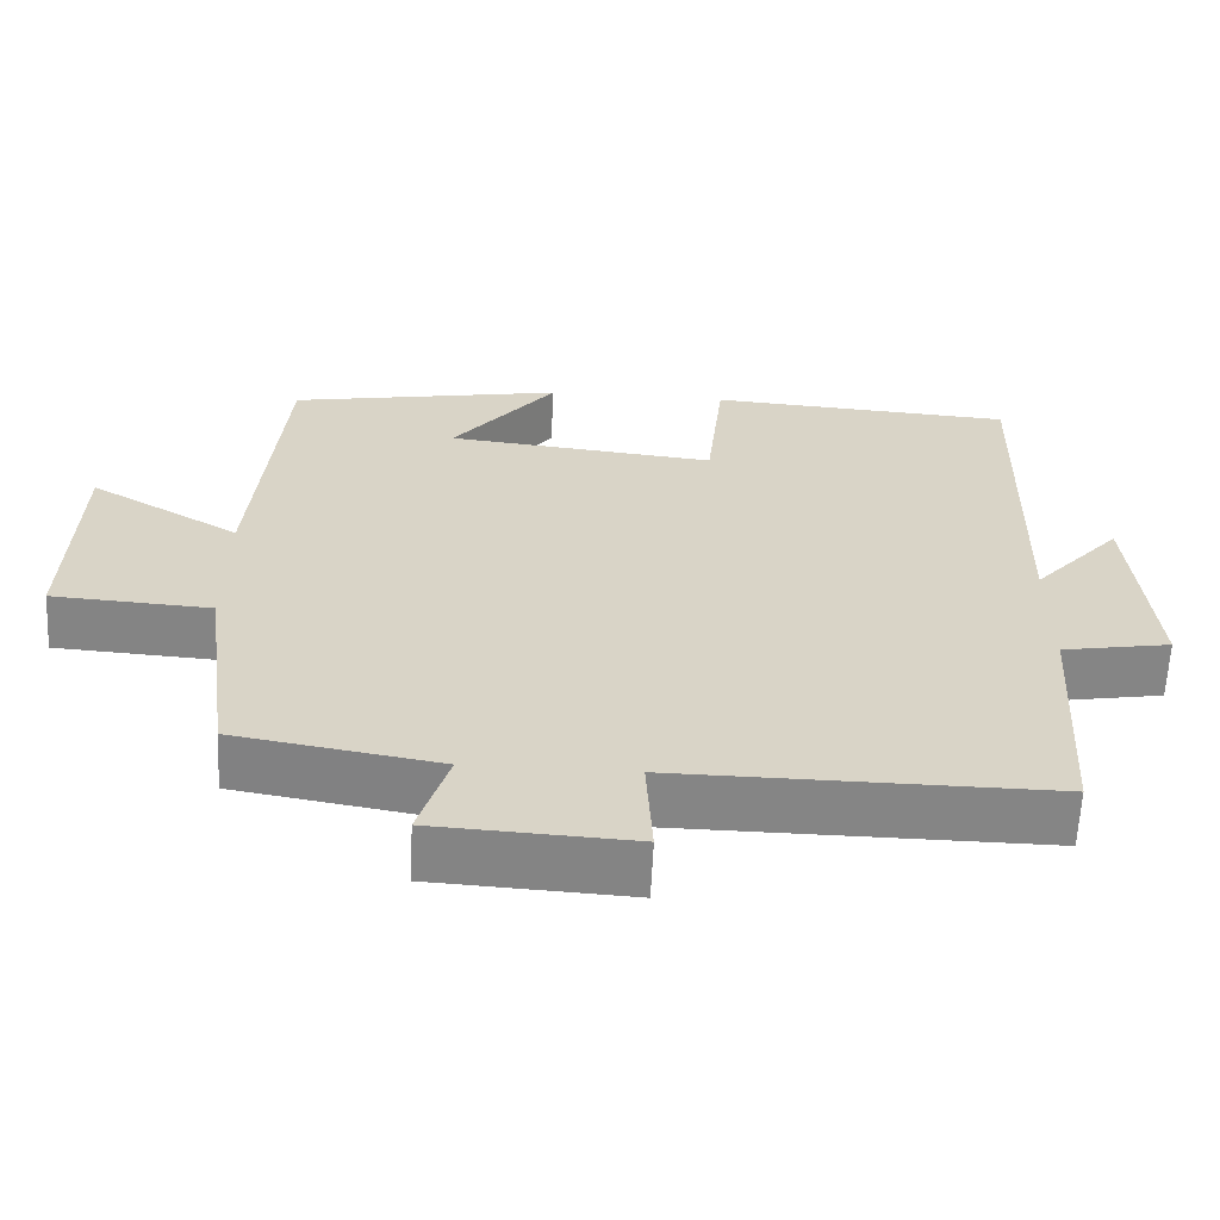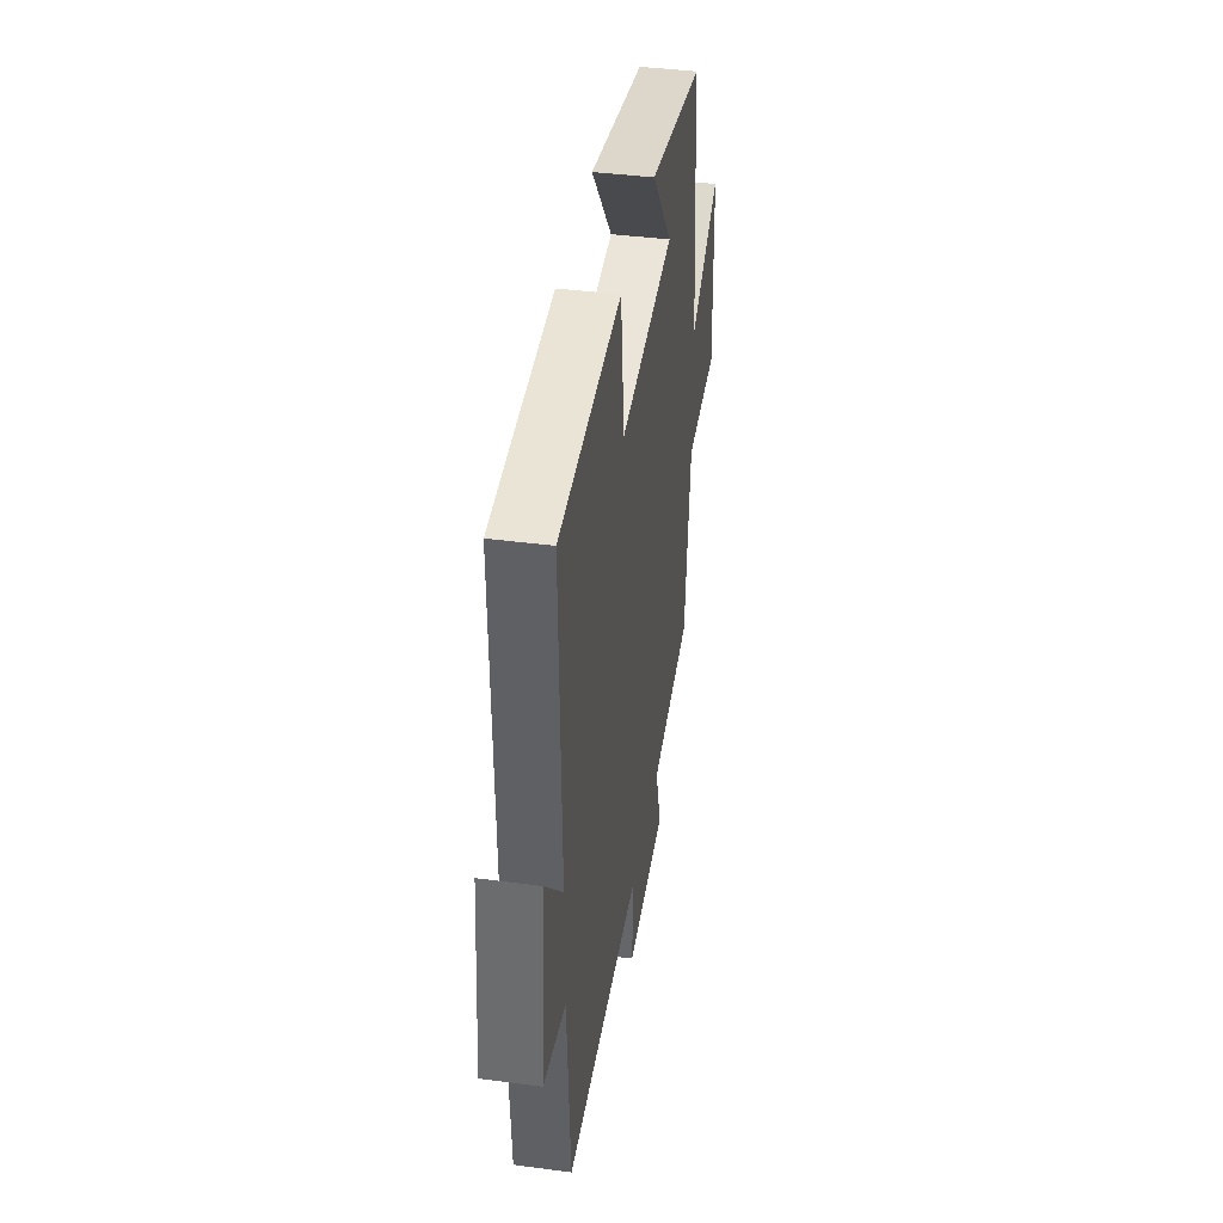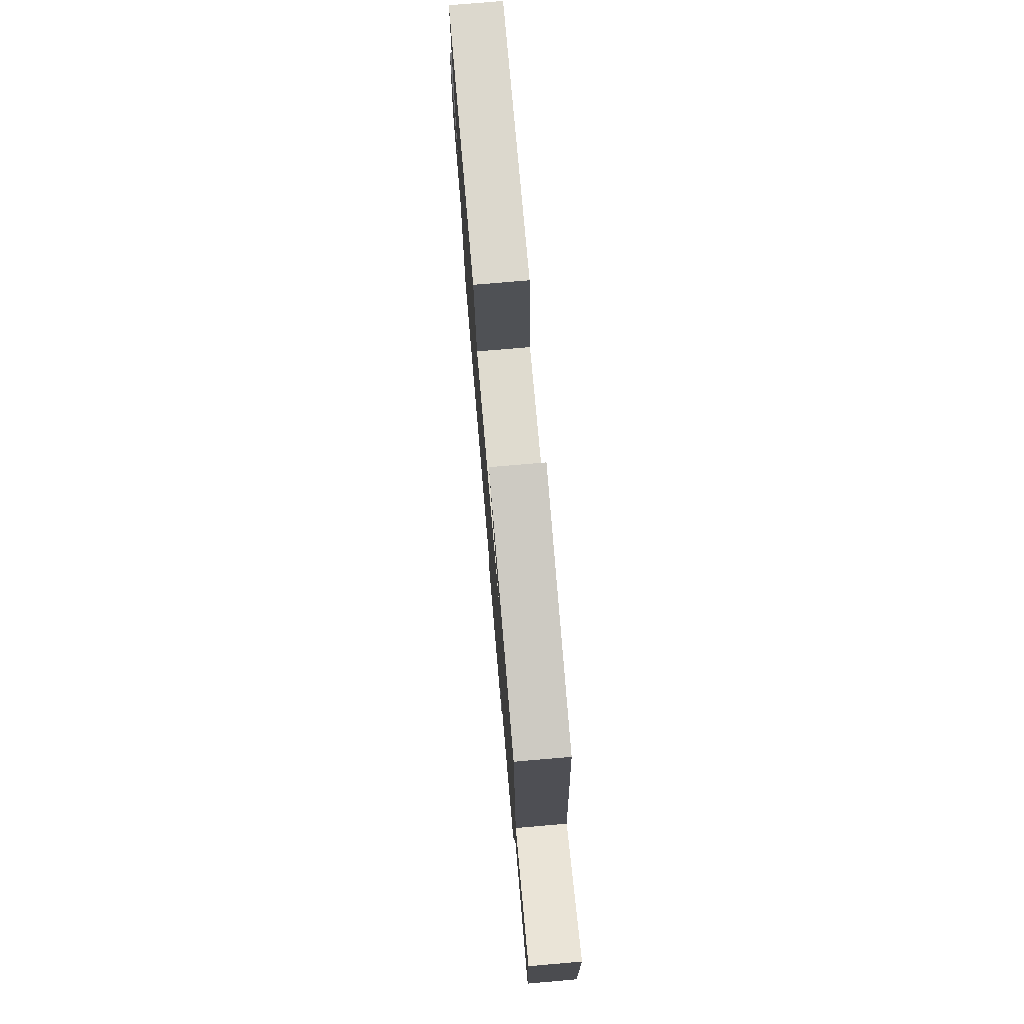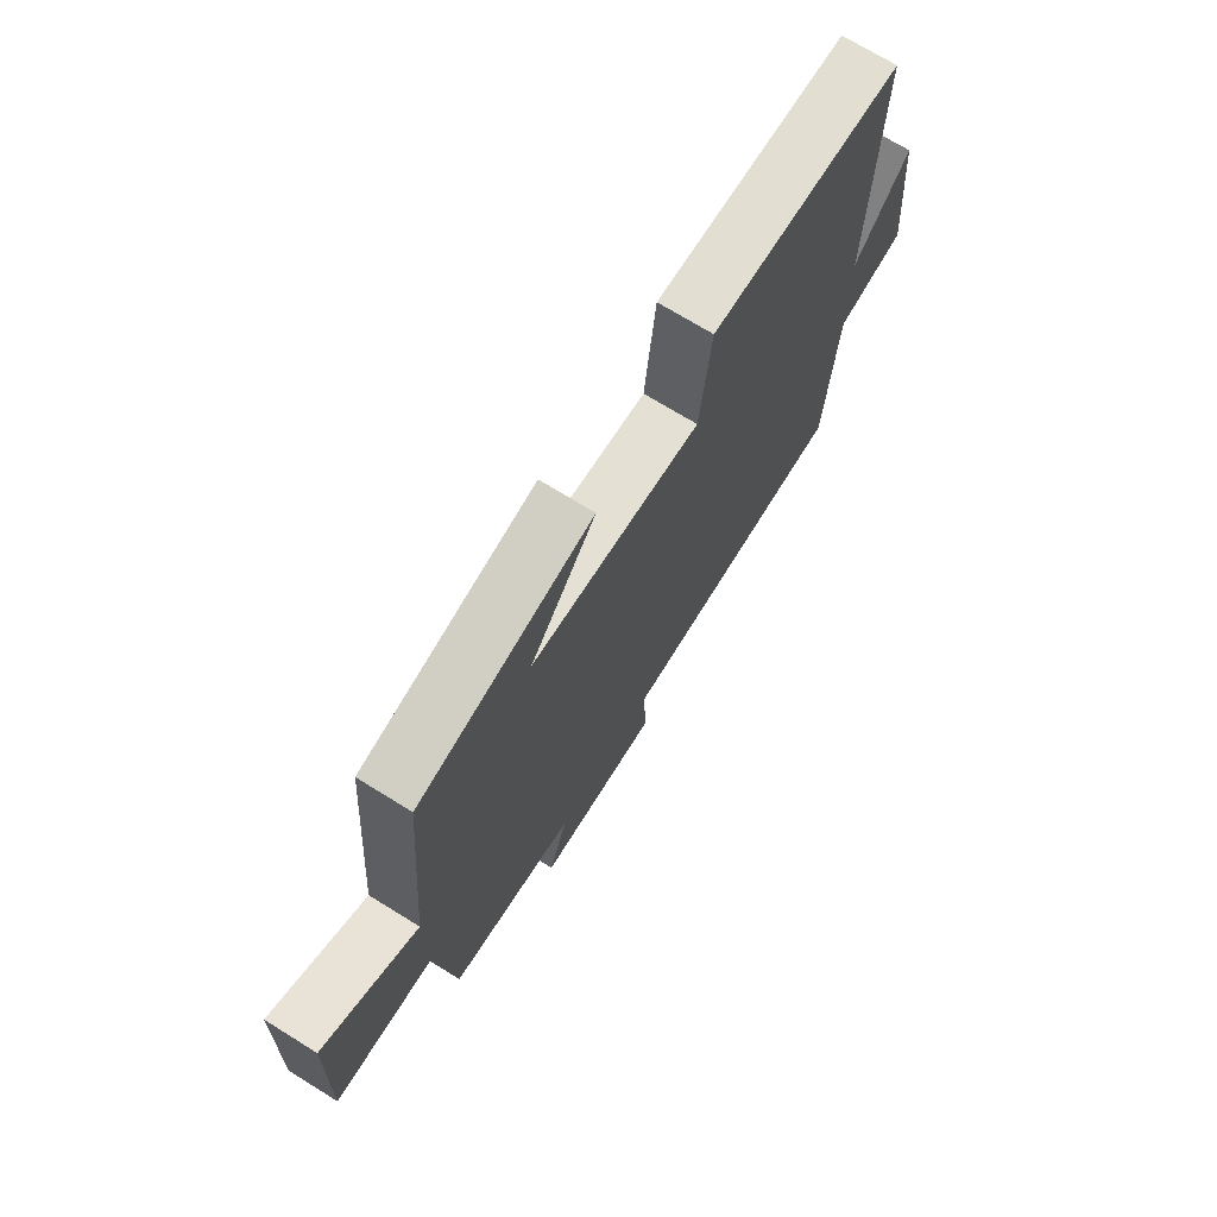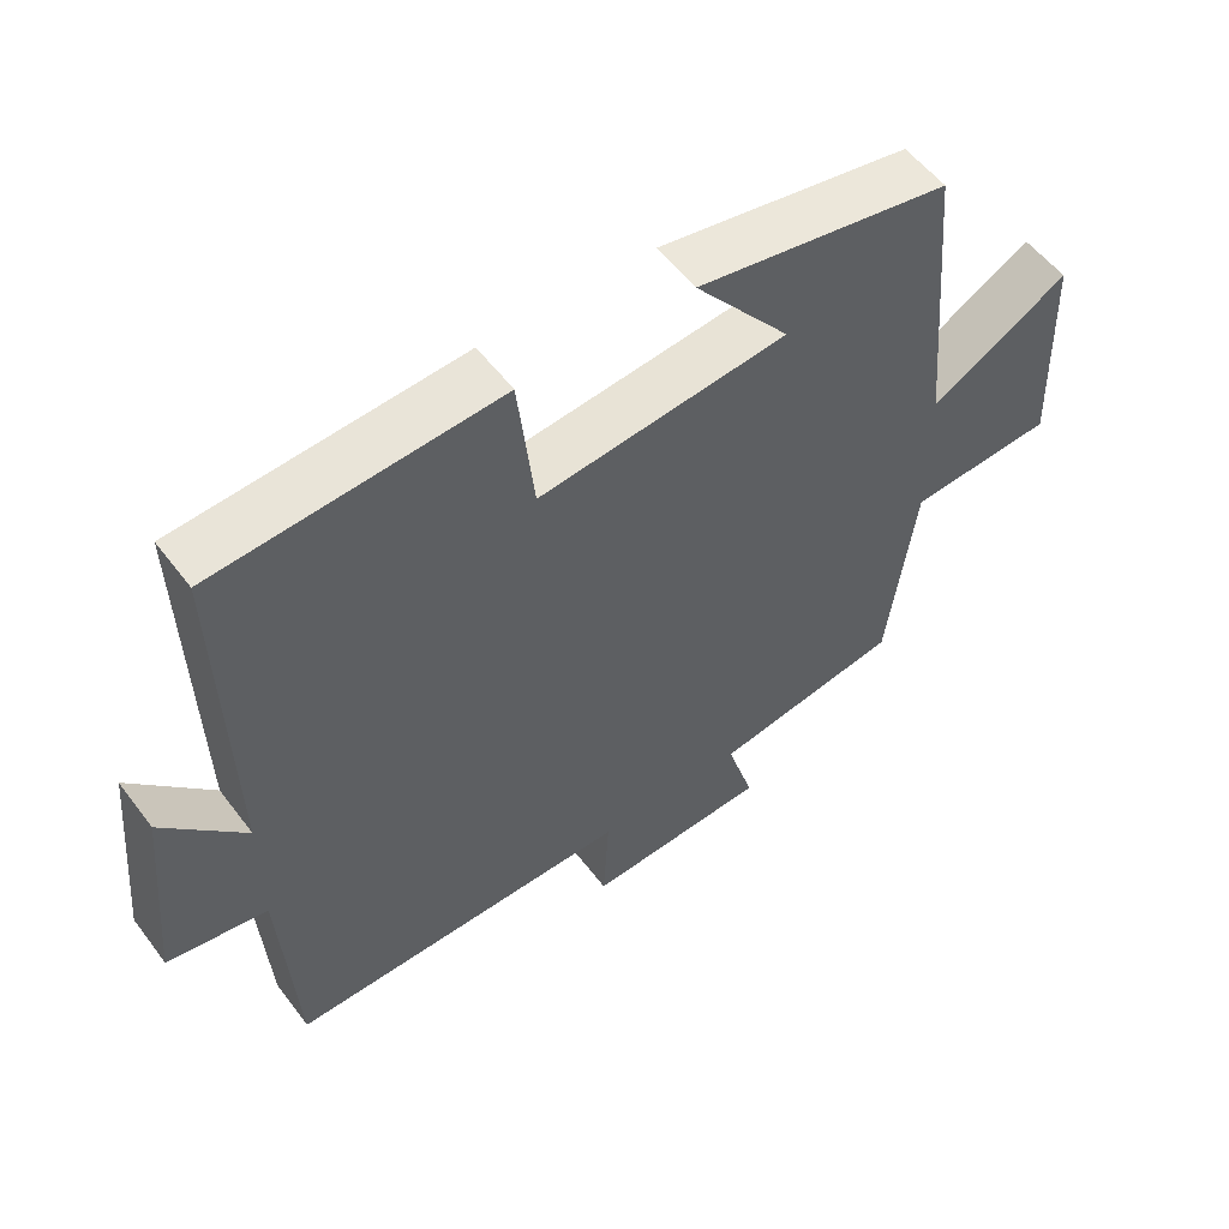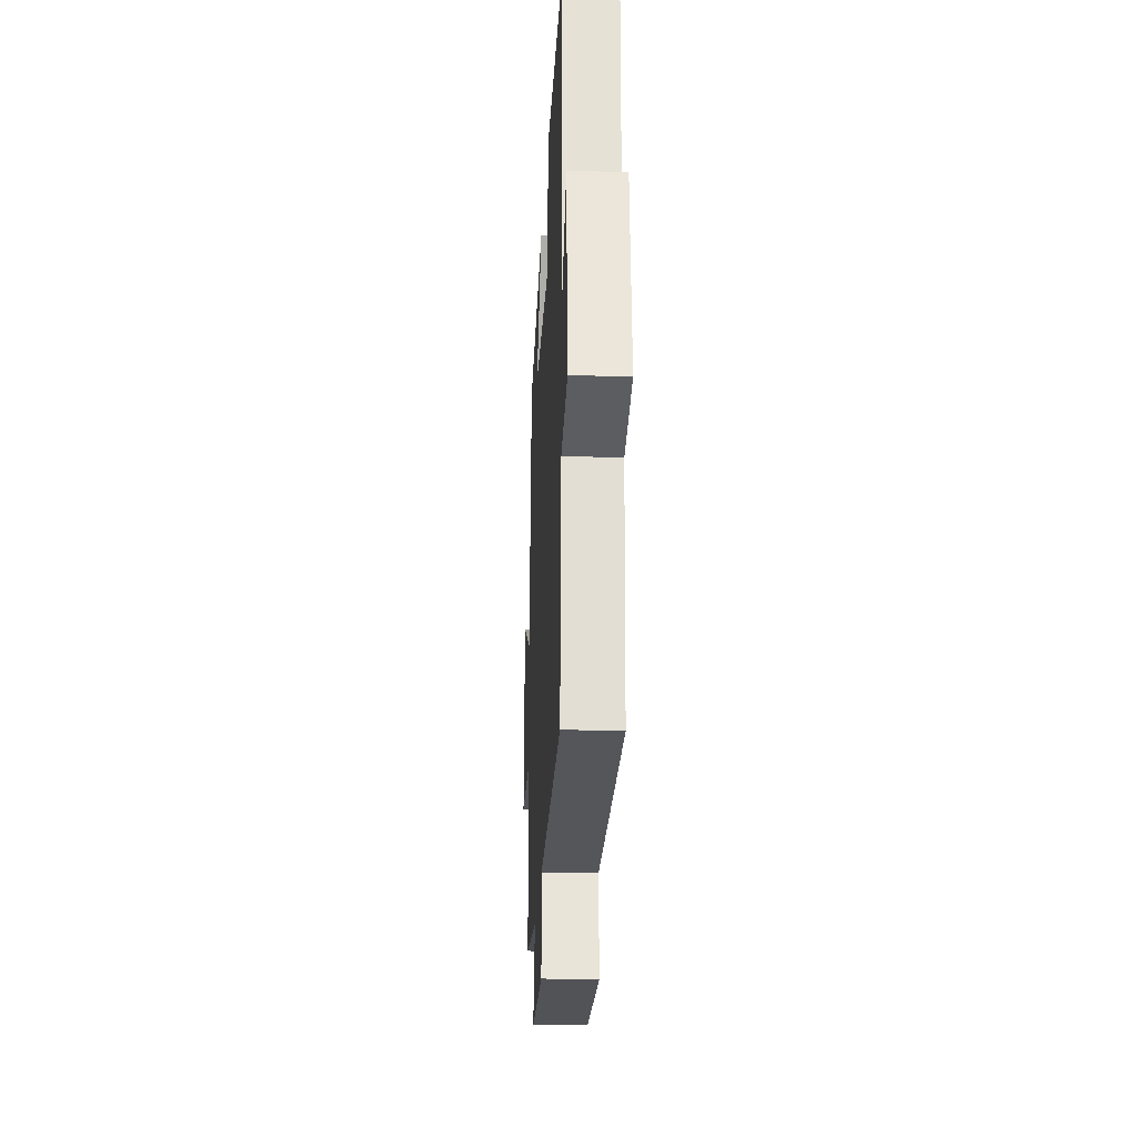
<metadata>
{"format":"obj","ext":"obj","renderer":"f3d","projection":"perspective","resolution":1024,"background":"white","views":[{"elev":-61.7,"azim":177.3,"up":"+Z"},{"elev":40.4,"azim":-80.8,"up":"+Z"},{"elev":76.2,"azim":85.1,"up":"+Z"},{"elev":71.5,"azim":121.7,"up":"+Z"},{"elev":54.8,"azim":-36.4,"up":"+Z"},{"elev":-25.6,"azim":-92.9,"up":"+Z"}]}
</metadata>
<code>
v 0.464 0.07 0.437
v 0.5 0.07 0.028
v 0.692 0.07 0.139
v 0.702 0.07 -0.157
v 0.5 0.07 -0.17
v 0.462 0.07 -0.456
v 0.202 0.07 -0.5
v 0.24 0.07 -0.623
v -0.012 0.07 -0.637
v -0.004 0.07 -0.5
v -0.48 0.07 -0.504
v -0.5 0.07 -0.186
v -0.638 0.07 -0.162
v -0.612 0.07 0.116
v -0.5 0.07 -0.008
v -0.511 0.07 0.474
v -0.121 0.07 0.5
v -0.099 0.07 0.299
v 0.245 0.07 0.335
v 0.113 0.07 0.5
v 0.464 0 0.437
v 0.5 0 0.028
v 0.692 0 0.139
v 0.702 0 -0.157
v 0.5 0 -0.17
v 0.462 0 -0.456
v 0.202 0 -0.5
v 0.24 0 -0.623
v -0.012 0 -0.637
v -0.004 0 -0.5
v -0.48 0 -0.504
v -0.5 0 -0.186
v -0.638 0 -0.162
v -0.612 0 0.116
v -0.5 0 -0.008
v -0.511 0 0.474
v -0.121 0 0.5
v -0.099 0 0.299
v 0.245 0 0.335
v 0.113 0 0.5
f 19 20 1 2
f 18 19 2
f 15 16 17 18
f 15 18 2
f 12 13 14 15
f 10 11 12 15
f 10 15 2
f 7 8 9 10
f 5 6 7 10
f 5 10 2 3
f 3 4 5
f 22 21 40 39
f 22 39 38
f 38 37 36 35
f 22 38 35
f 35 34 33 32
f 35 32 31 30
f 22 35 30
f 30 29 28 27
f 30 27 26 25
f 23 22 30 25
f 25 24 23
f 1 21 22 2
f 2 22 23 3
f 3 23 24 4
f 4 24 25 5
f 5 25 26 6
f 6 26 27 7
f 7 27 28 8
f 8 28 29 9
f 9 29 30 10
f 10 30 31 11
f 11 31 32 12
f 12 32 33 13
f 13 33 34 14
f 14 34 35 15
f 15 35 36 16
f 16 36 37 17
f 17 37 38 18
f 18 38 39 19
f 19 39 40 20
f 20 40 21 1

</code>
